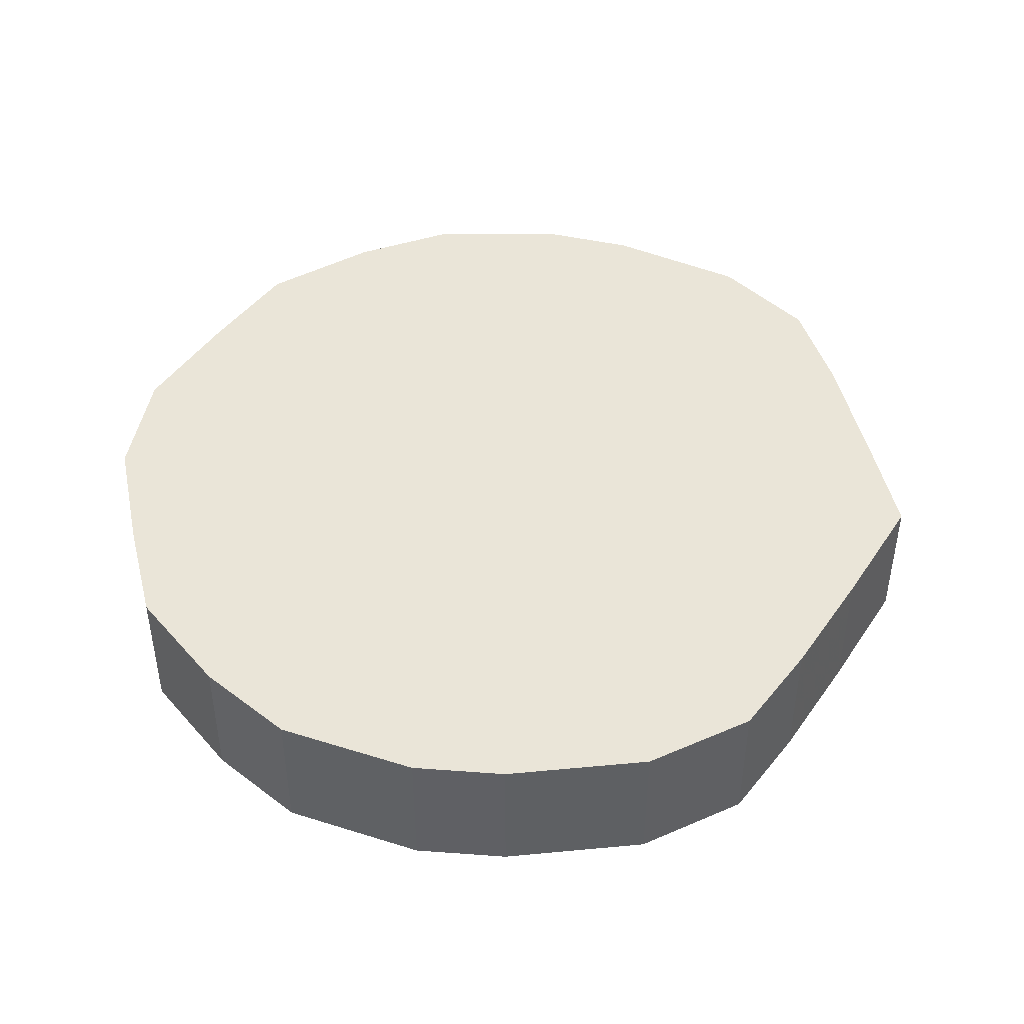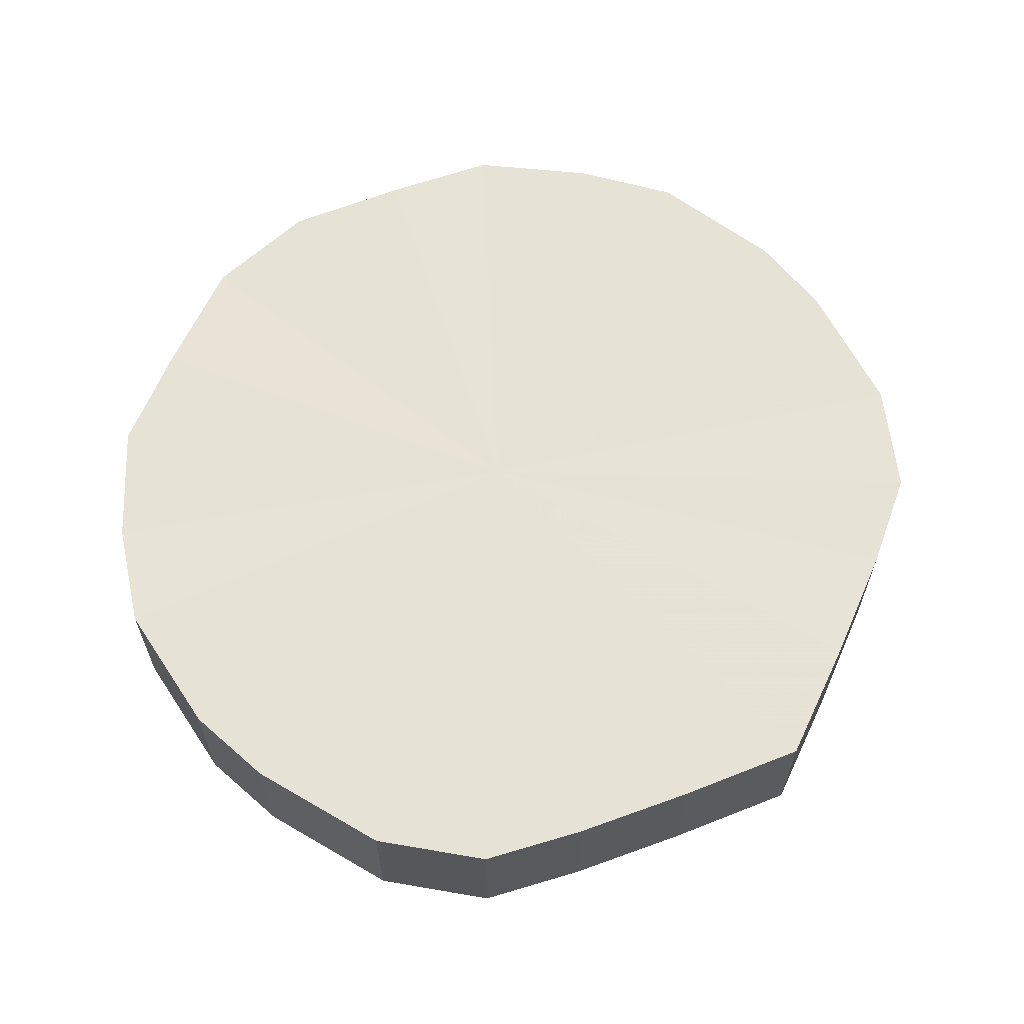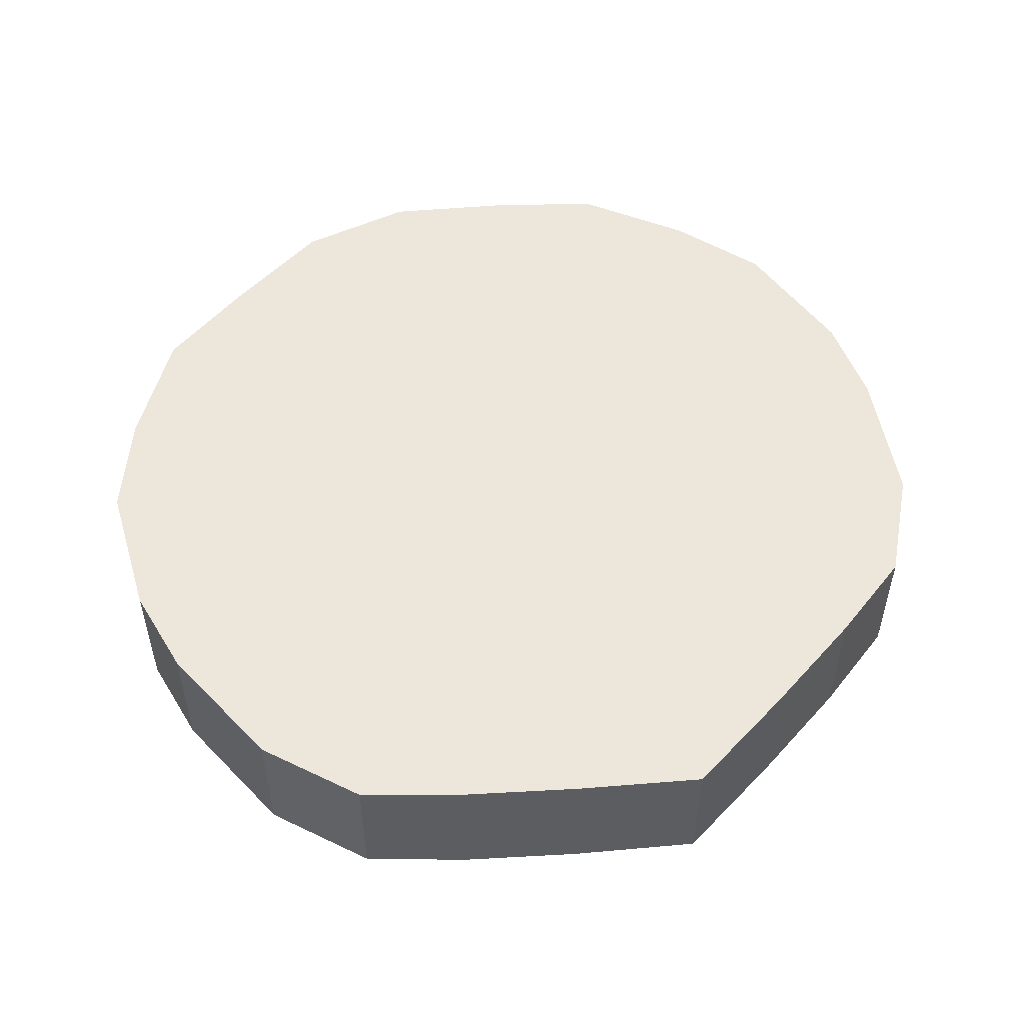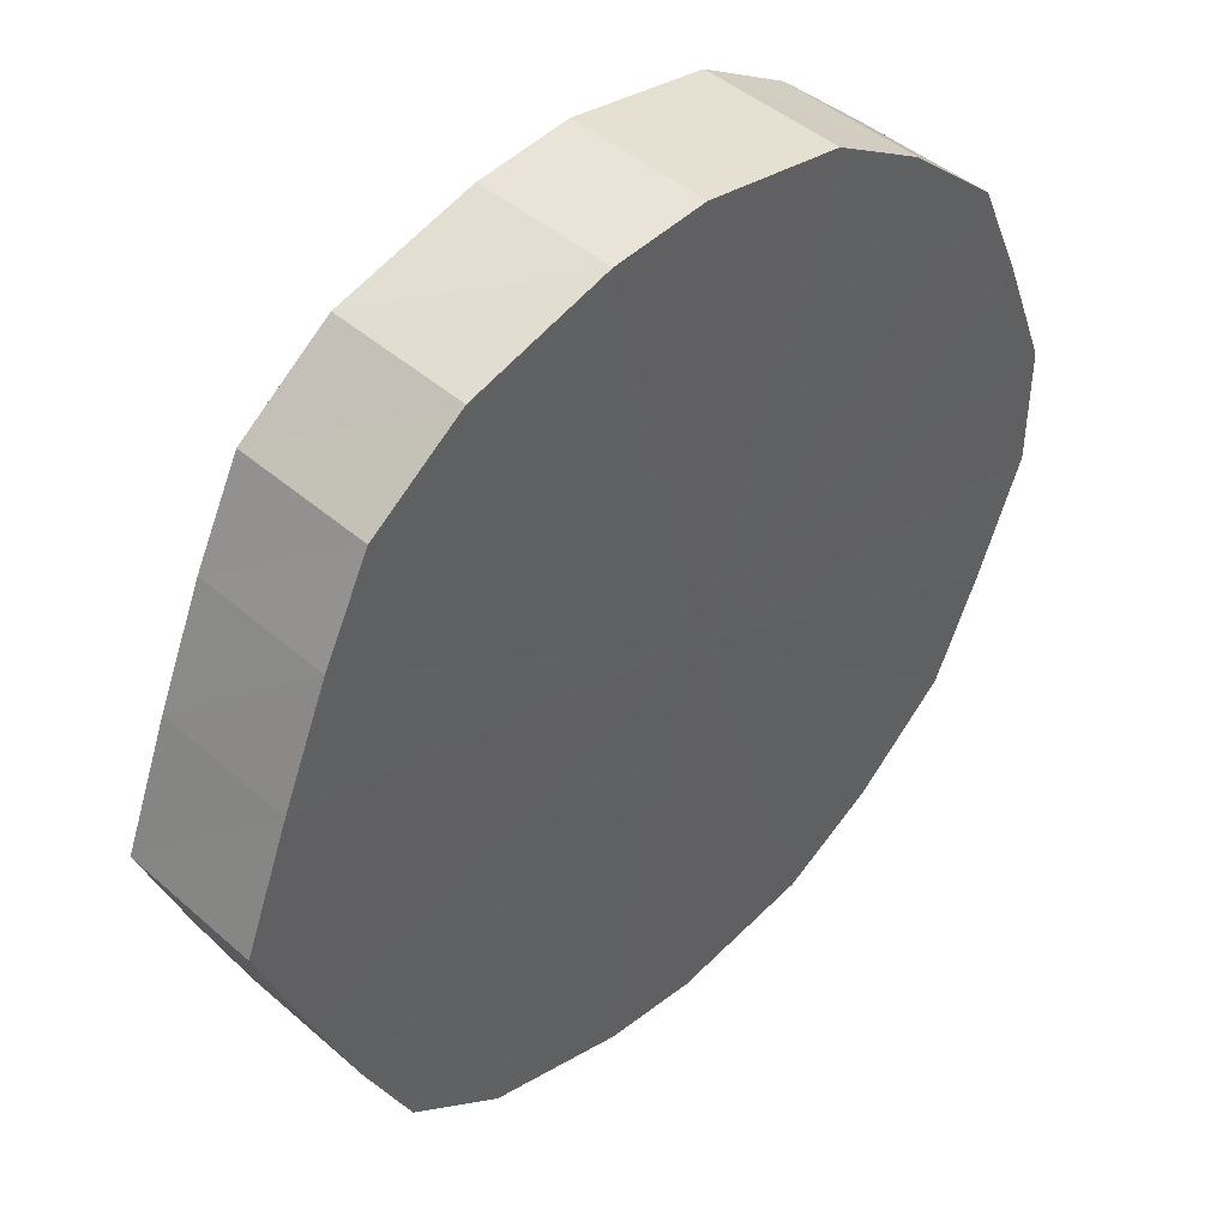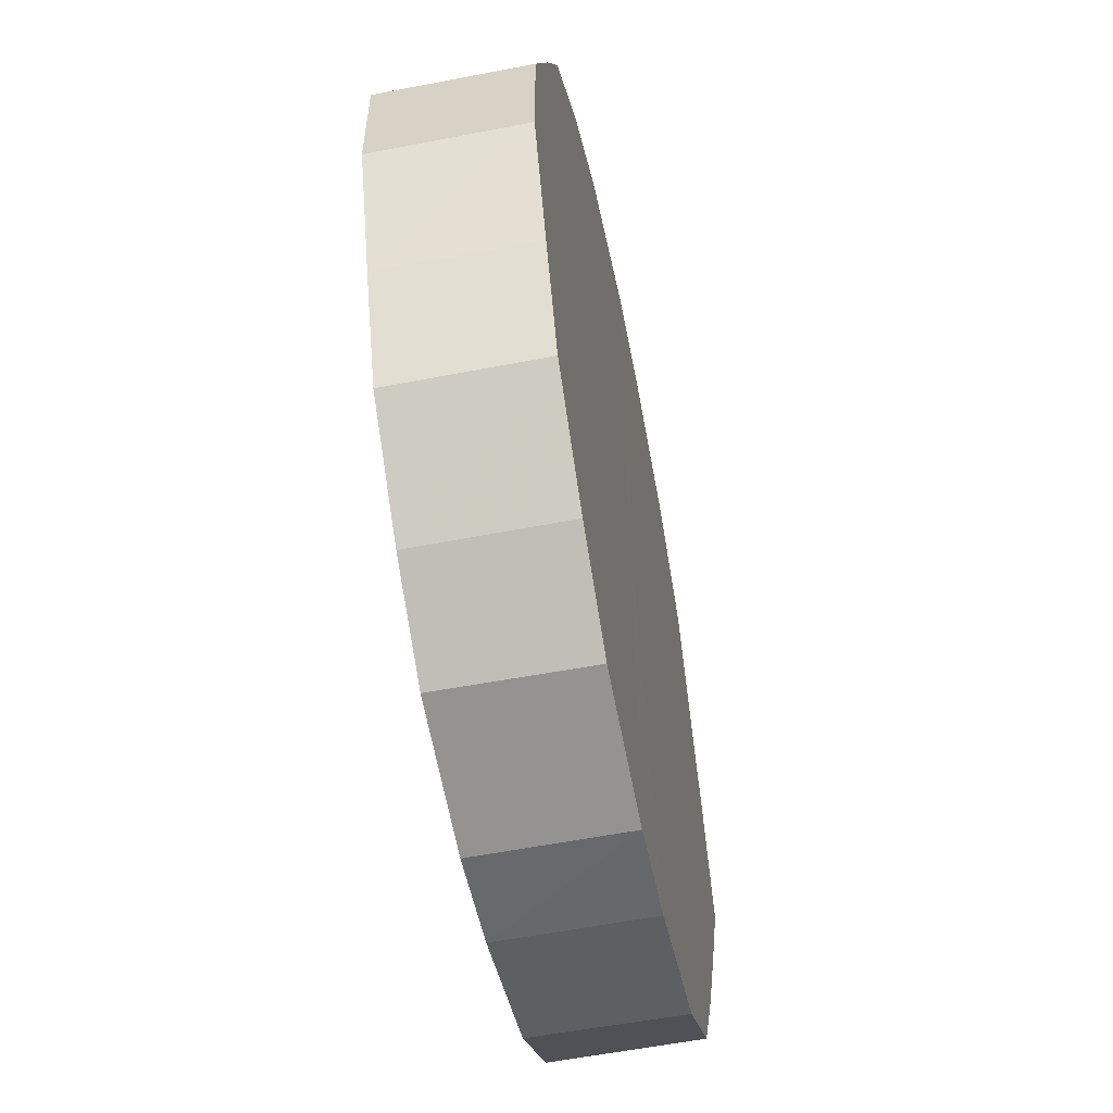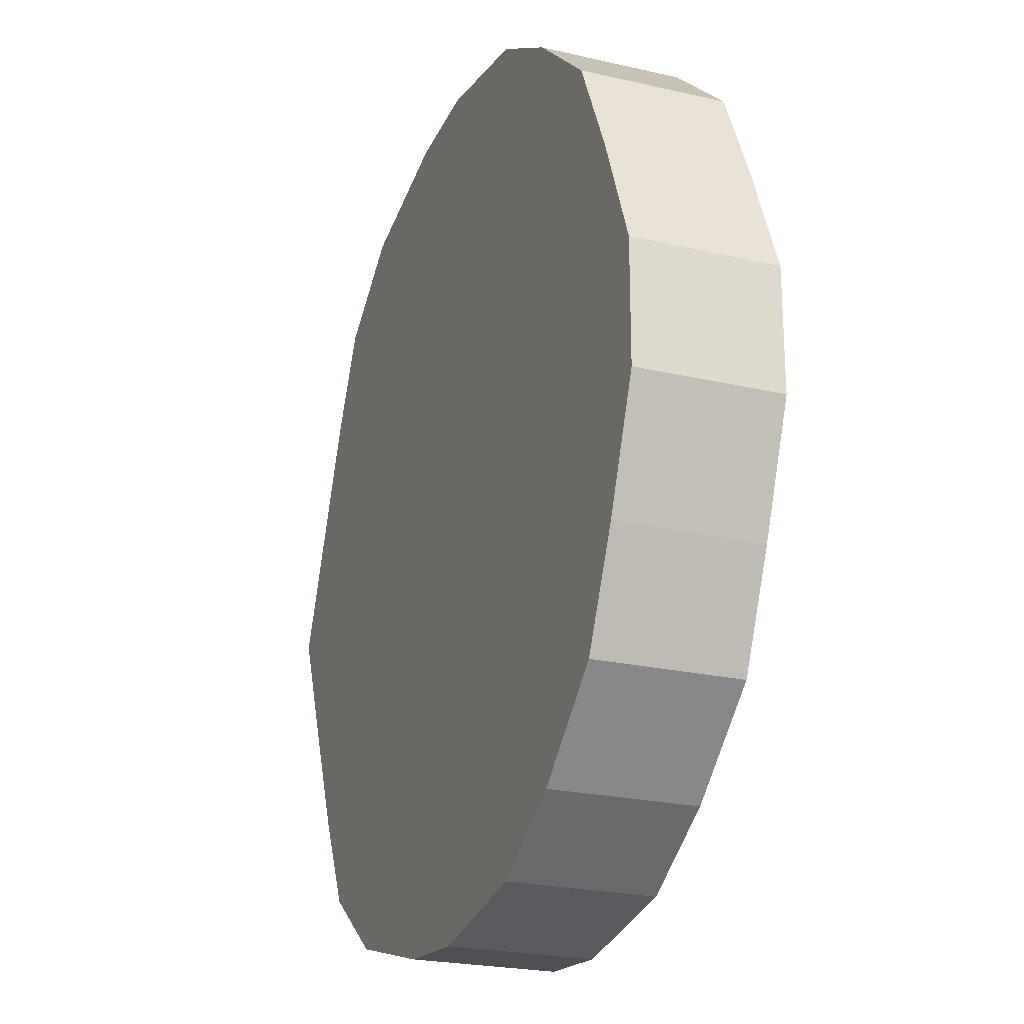
<metadata>
{"format":"obj","ext":"obj","renderer":"f3d","projection":"perspective","resolution":1024,"background":"white","views":[{"elev":45.0,"azim":-170.0,"up":"+Y"},{"elev":62.9,"azim":-133.3,"up":"+Y"},{"elev":53.0,"azim":-116.3,"up":"+Y"},{"elev":44.6,"azim":-44.5,"up":"+Z"},{"elev":-57.4,"azim":101.3,"up":"+Z"},{"elev":-23.3,"azim":68.5,"up":"+Z"}]}
</metadata>
<code>
o 12461
v 2176 1875 9.25
v 2176 1875 9.276
v 2176 1875 9.25
v 2177 1875 9.299
v 2176 1875 9.276
v 2176 1875 9.224
v 2176 1875 9.224
v 2177 1875 9.319
v 2177 1875 9.299
v 2177 1875 9.201
v 2177 1875 9.201
v 2177 1875 9.334
v 2177 1875 9.319
v 2177 1875 9.181
v 2177 1875 9.181
v 2177 1875 9.343
v 2177 1875 9.334
v 2177 1875 9.166
v 2177 1875 9.166
v 2177 1875 9.345
v 2177 1875 9.343
v 2177 1875 9.157
v 2177 1875 9.157
v 2177 1875 9.34
v 2177 1875 9.345
v 2177 1875 9.155
v 2177 1875 9.155
v 2177 1875 9.328
v 2177 1875 9.34
v 2177 1875 9.16
v 2177 1875 9.16
v 2177 1875 9.31
v 2177 1875 9.328
v 2177 1875 9.172
v 2177 1875 9.172
v 2177 1875 9.288
v 2177 1875 9.31
v 2177 1875 9.19
v 2177 1875 9.19
v 2177 1875 9.263
v 2177 1875 9.288
v 2177 1875 9.212
v 2177 1875 9.212
v 2177 1875 9.237
v 2177 1875 9.263
v 2177 1875 9.237
v 2176 1875 9.25
v 2176 1875 9.276
v 2176 1875 9.276
v 2177 1875 9.299
v 2177 1875 9.299
v 2176 1875 9.224
v 2176 1875 9.25
v 2177 1875 9.201
v 2176 1875 9.224
v 2177 1875 9.319
v 2177 1875 9.319
v 2177 1875 9.181
v 2177 1875 9.201
v 2177 1875 9.166
v 2177 1875 9.181
v 2177 1875 9.334
v 2177 1875 9.334
v 2177 1875 9.157
v 2177 1875 9.166
v 2177 1875 9.155
v 2177 1875 9.157
v 2177 1875 9.343
v 2177 1875 9.343
v 2177 1875 9.16
v 2177 1875 9.155
v 2177 1875 9.172
v 2177 1875 9.16
v 2177 1875 9.345
v 2177 1875 9.345
v 2177 1875 9.19
v 2177 1875 9.172
v 2177 1875 9.212
v 2177 1875 9.19
v 2177 1875 9.34
v 2177 1875 9.34
v 2177 1875 9.237
v 2177 1875 9.212
v 2177 1875 9.263
v 2177 1875 9.237
v 2177 1875 9.328
v 2177 1875 9.328
v 2177 1875 9.288
v 2177 1875 9.263
v 2177 1875 9.31
v 2177 1875 9.288
v 2177 1875 9.31
v 2177 1875 9.25
v 2176 1875 9.276
v 2176 1875 9.25
v 2177 1875 9.299
v 2176 1875 9.224
v 2177 1875 9.319
v 2177 1875 9.201
v 2177 1875 9.334
v 2177 1875 9.181
v 2177 1875 9.343
v 2177 1875 9.166
v 2177 1875 9.345
v 2177 1875 9.157
v 2177 1875 9.34
v 2177 1875 9.155
v 2177 1875 9.328
v 2177 1875 9.16
v 2177 1875 9.31
v 2177 1875 9.172
v 2177 1875 9.288
v 2177 1875 9.19
v 2177 1875 9.263
v 2177 1875 9.212
v 2177 1875 9.237
v 2177 1875 9.25
v 2176 1875 9.25
v 2176 1875 9.276
v 2176 1875 9.224
v 2177 1875 9.299
v 2177 1875 9.201
v 2177 1875 9.319
v 2177 1875 9.181
v 2177 1875 9.334
v 2177 1875 9.166
v 2177 1875 9.343
v 2177 1875 9.157
v 2177 1875 9.345
v 2177 1875 9.155
v 2177 1875 9.34
v 2177 1875 9.16
v 2177 1875 9.328
v 2177 1875 9.172
v 2177 1875 9.31
v 2177 1875 9.19
v 2177 1875 9.288
v 2177 1875 9.212
v 2177 1875 9.263
v 2177 1875 9.237
f 1 2 3
f 2 4 5
f 6 1 7
f 4 8 9
f 10 6 11
f 8 12 13
f 14 10 15
f 12 16 17
f 18 14 19
f 16 20 21
f 22 18 23
f 20 24 25
f 26 22 27
f 24 28 29
f 30 26 31
f 28 32 33
f 34 30 35
f 32 36 37
f 38 34 39
f 36 40 41
f 42 38 43
f 40 44 45
f 44 42 46
f 47 48 49
f 49 50 51
f 52 53 47
f 54 55 52
f 51 56 57
f 58 59 54
f 60 61 58
f 57 62 63
f 64 65 60
f 66 67 64
f 63 68 69
f 70 71 66
f 72 73 70
f 69 74 75
f 76 77 72
f 78 79 76
f 75 80 81
f 82 83 78
f 84 85 82
f 81 86 87
f 88 89 84
f 90 91 88
f 87 92 90
f 93 94 95
f 93 96 94
f 93 95 97
f 93 98 96
f 93 97 99
f 93 100 98
f 93 99 101
f 93 102 100
f 93 101 103
f 93 104 102
f 93 103 105
f 93 106 104
f 93 105 107
f 93 108 106
f 93 107 109
f 93 110 108
f 93 109 111
f 93 112 110
f 93 111 113
f 93 114 112
f 93 113 115
f 93 116 114
f 93 115 116
f 117 118 119
f 117 120 118
f 117 119 121
f 117 122 120
f 117 121 123
f 117 124 122
f 117 123 125
f 117 126 124
f 117 125 127
f 117 128 126
f 117 127 129
f 117 130 128
f 117 129 131
f 117 132 130
f 117 131 133
f 117 134 132
f 117 133 135
f 117 136 134
f 117 135 137
f 117 138 136
f 117 137 139
f 117 140 138
f 117 139 140

</code>
